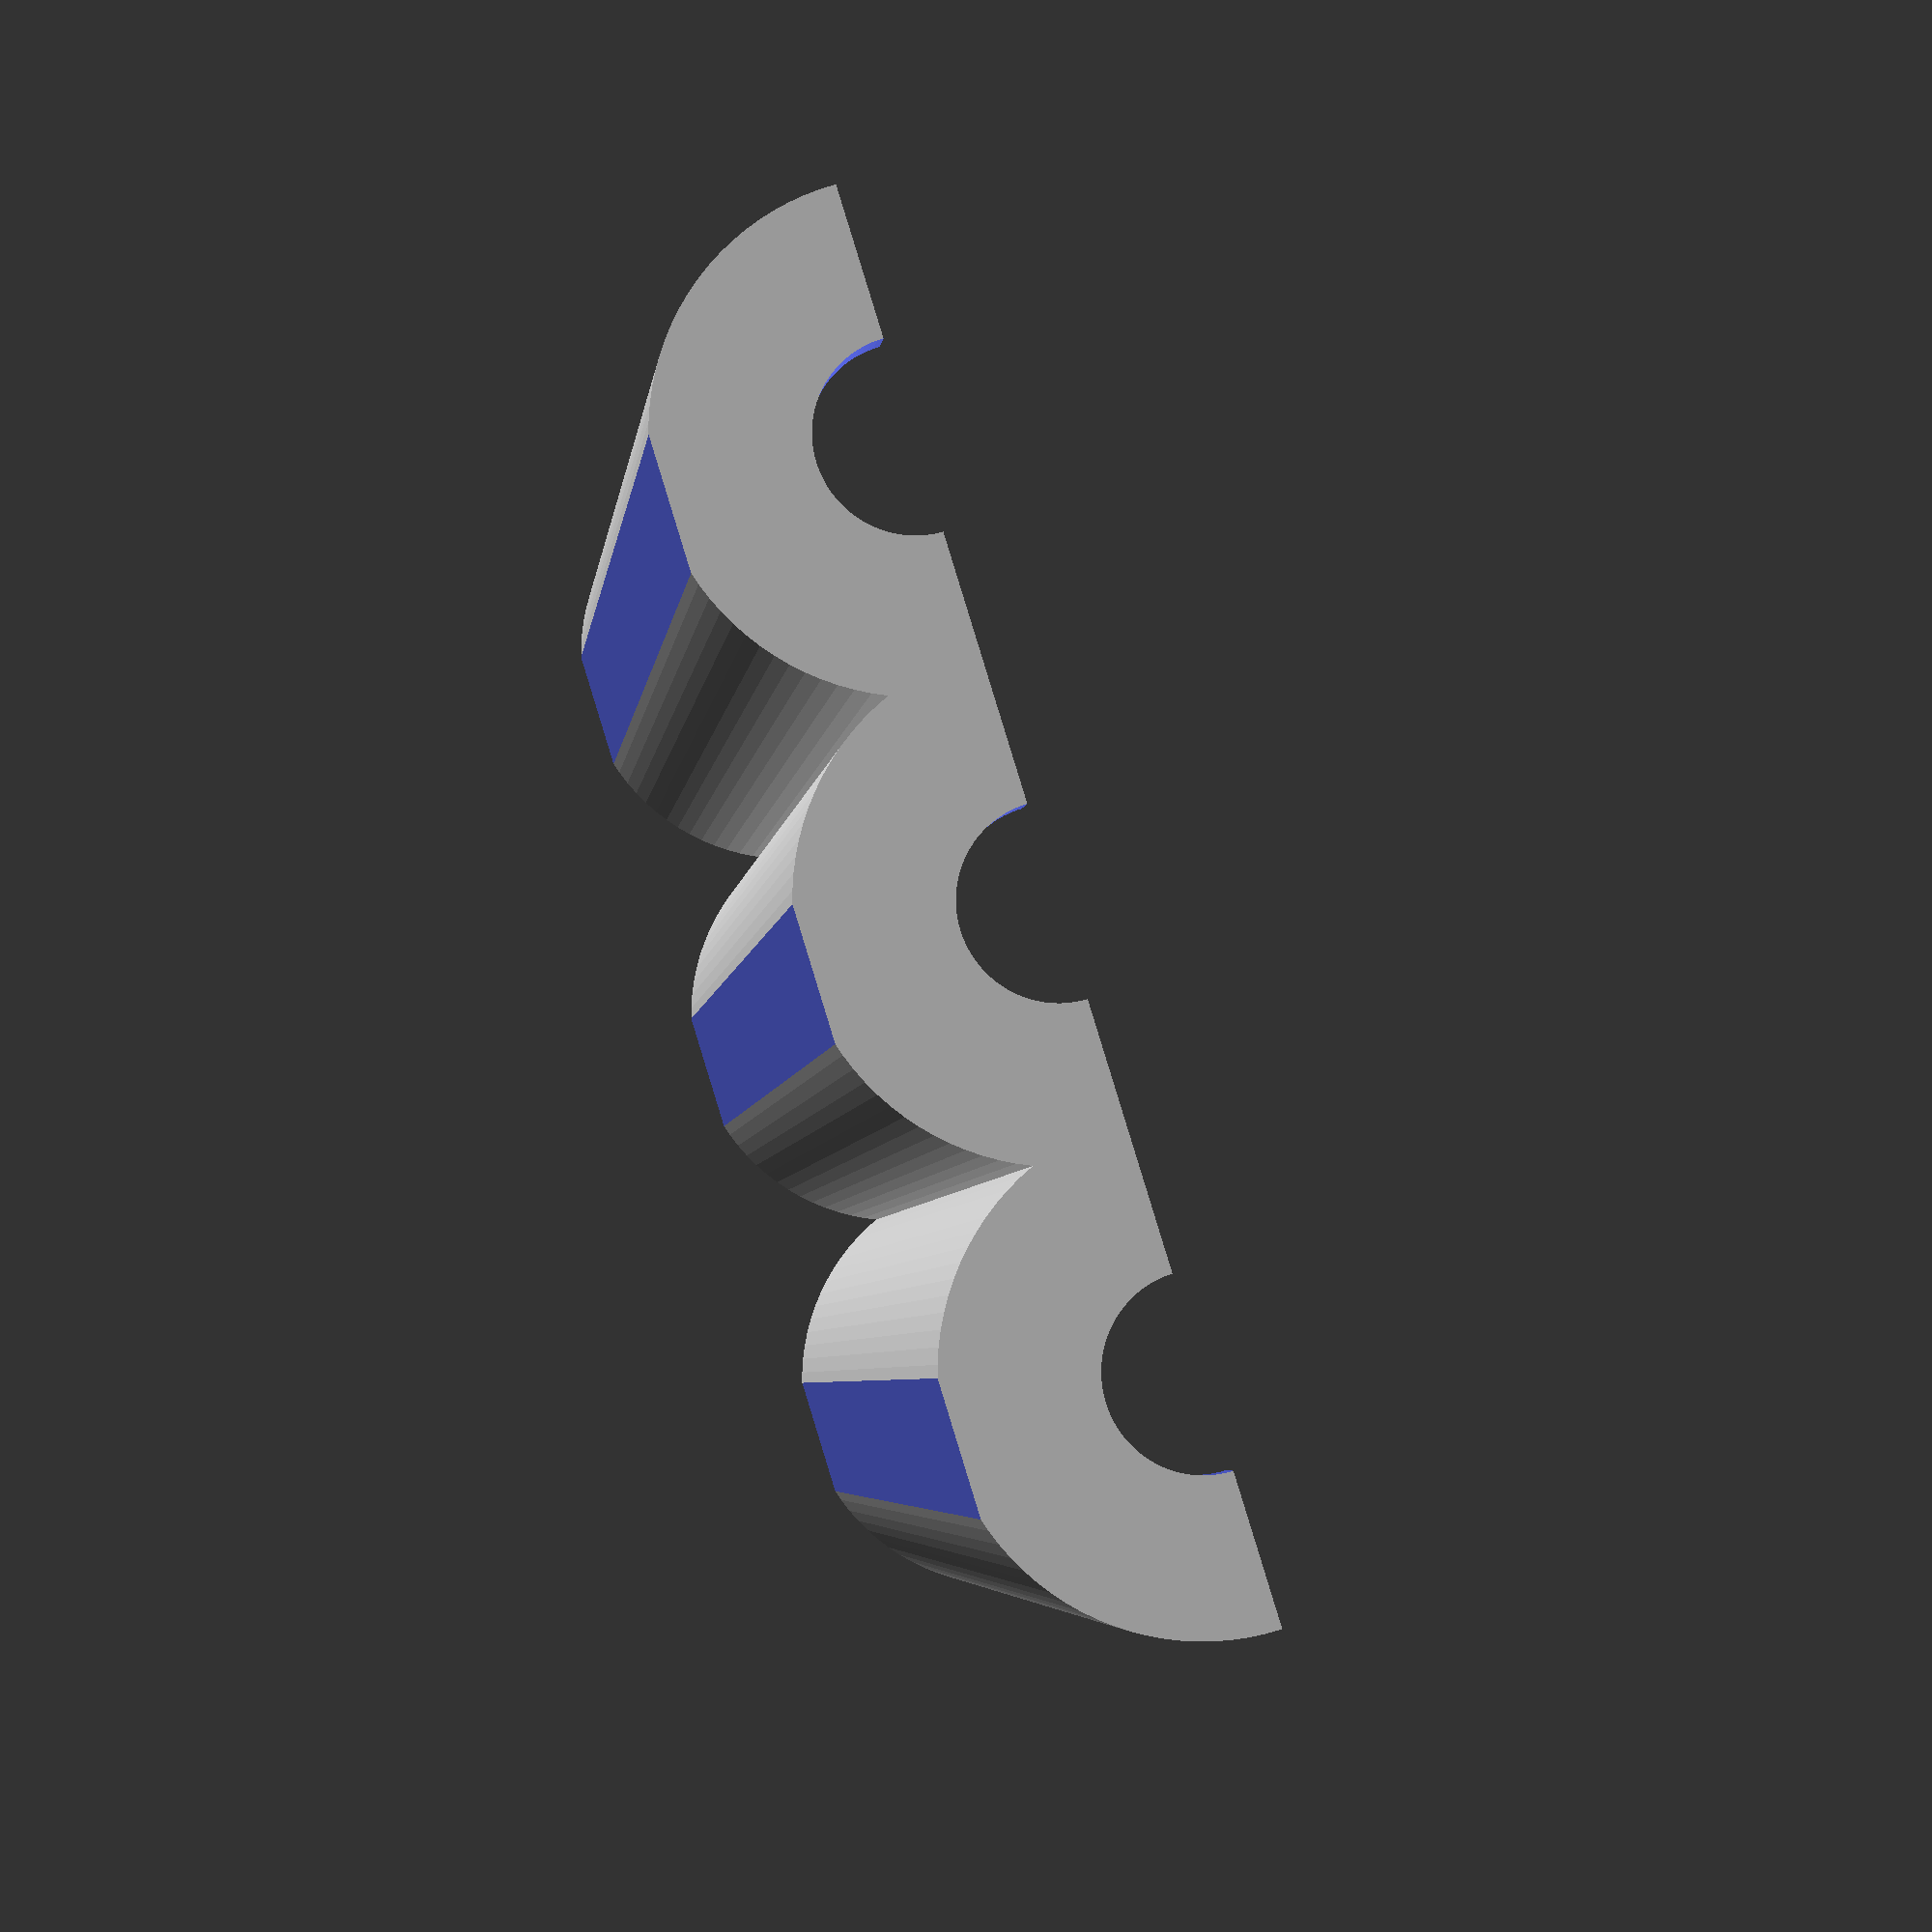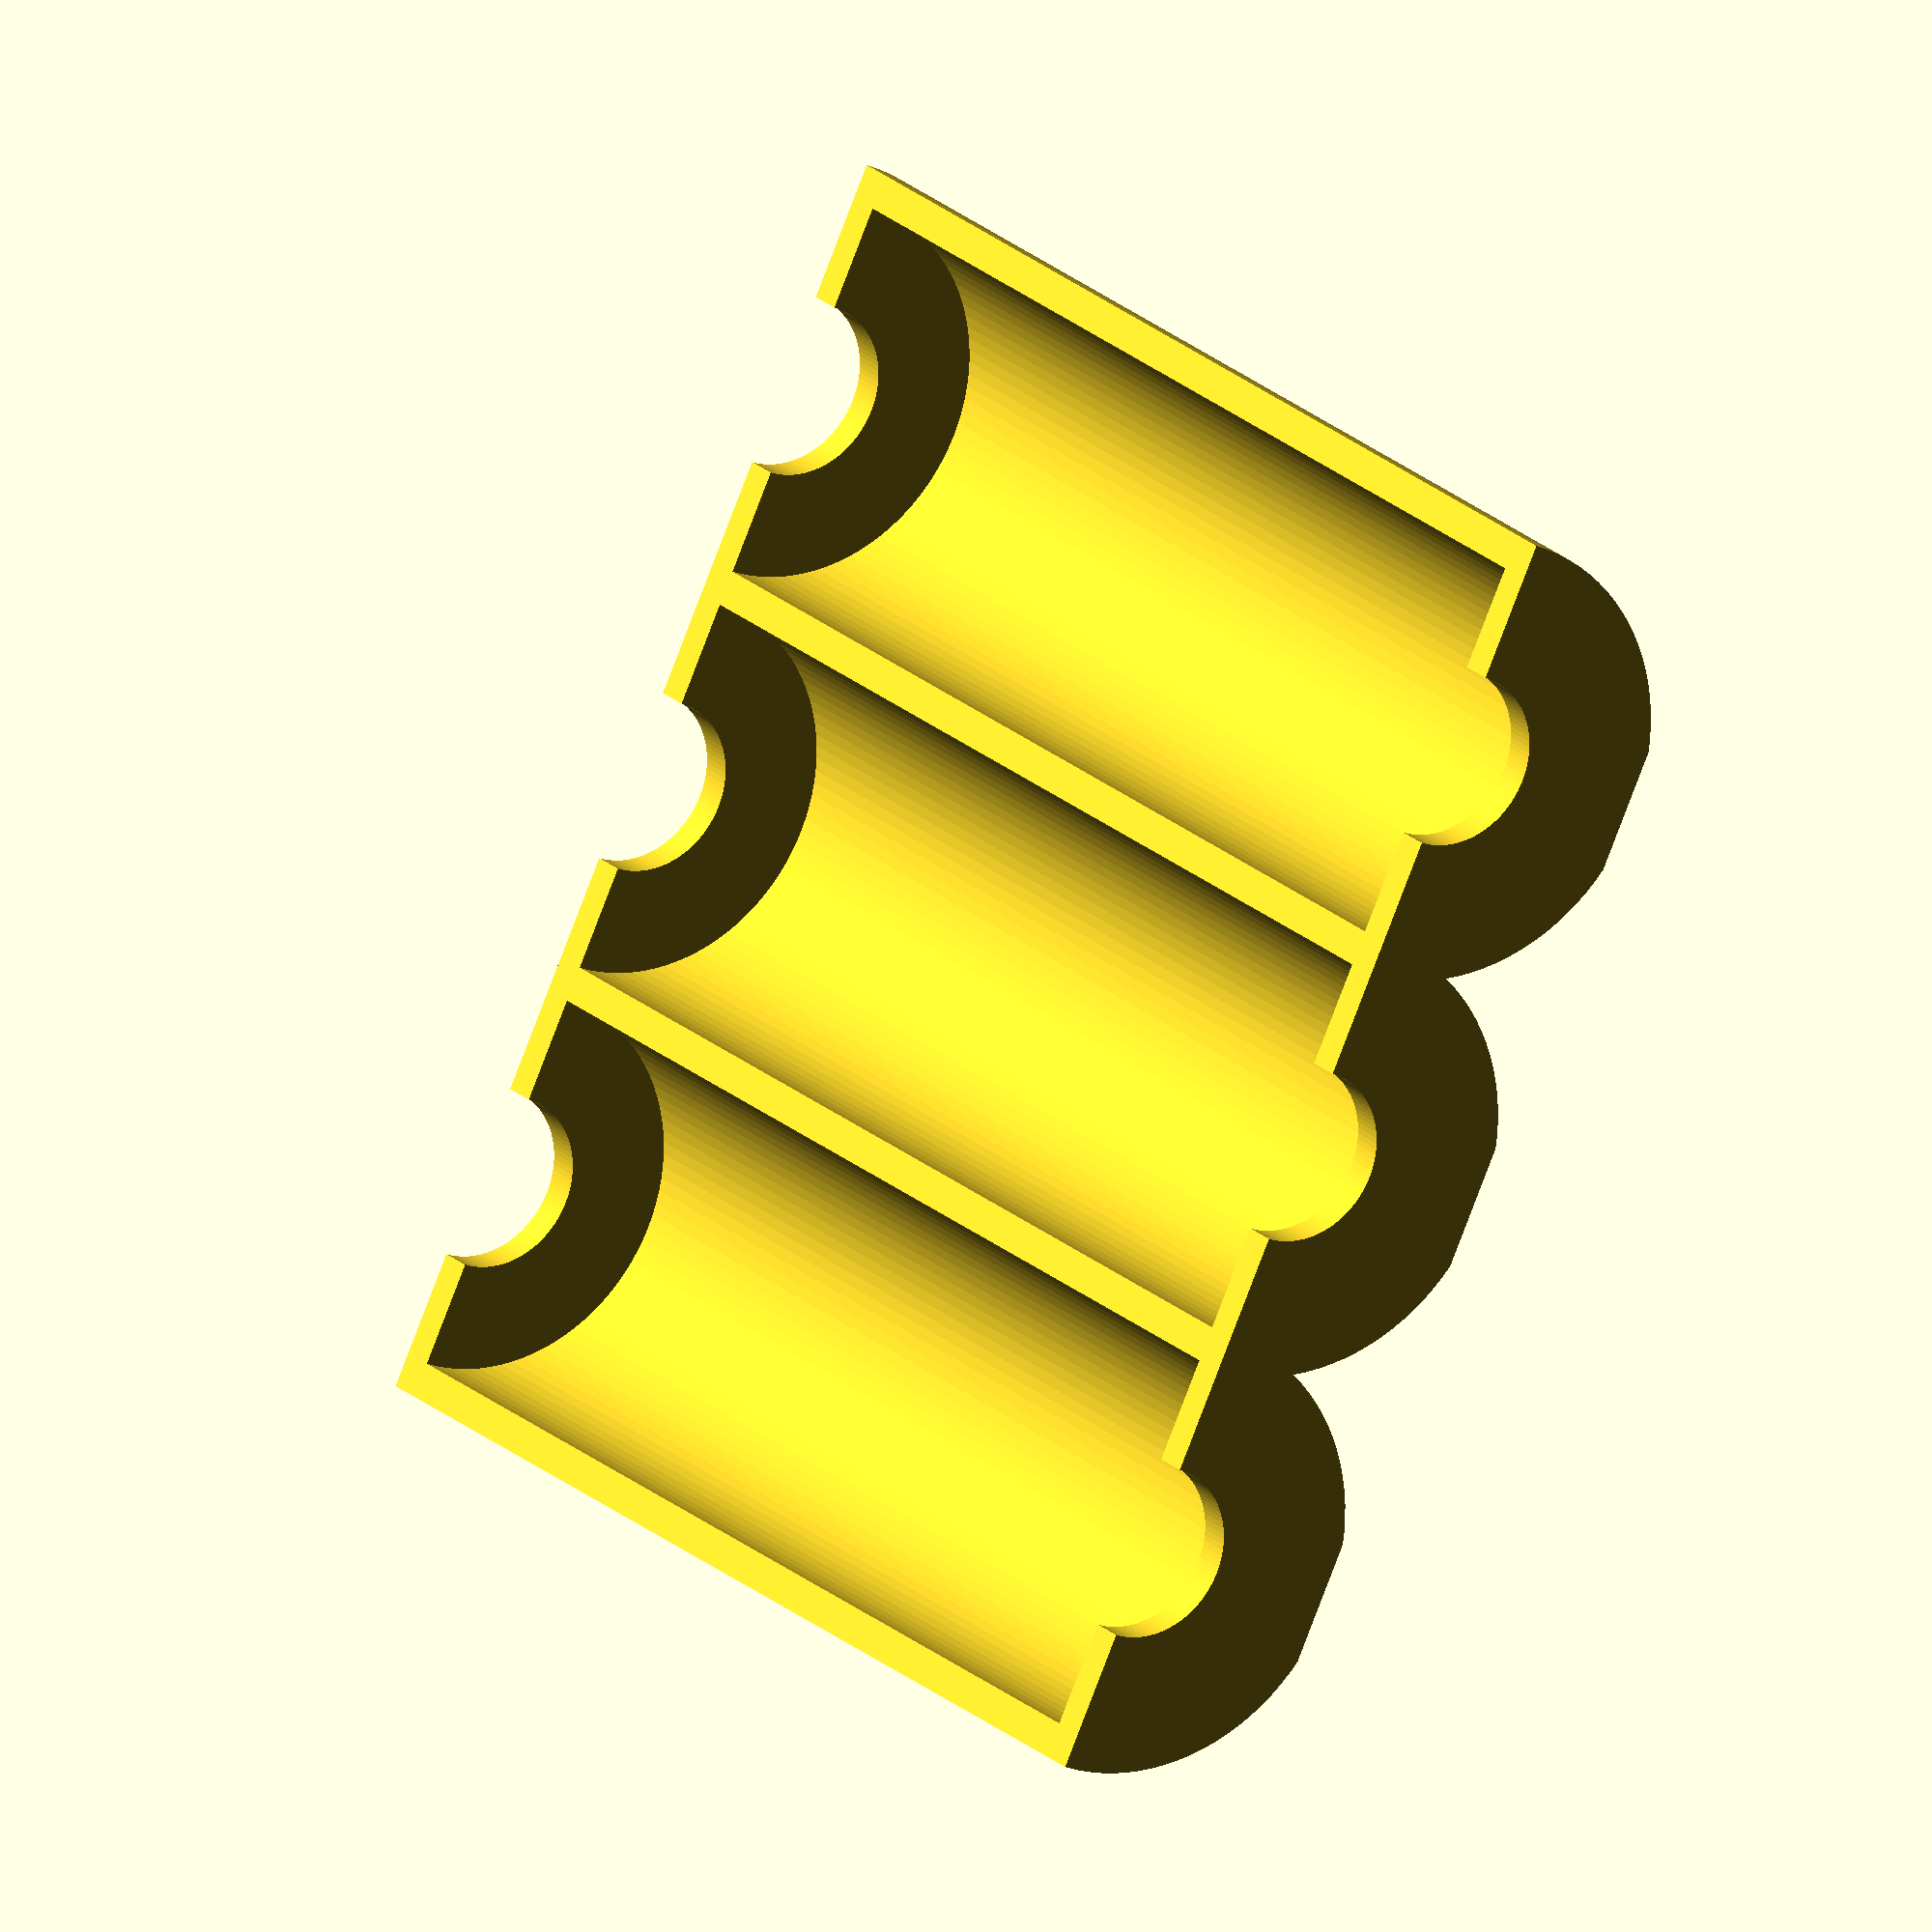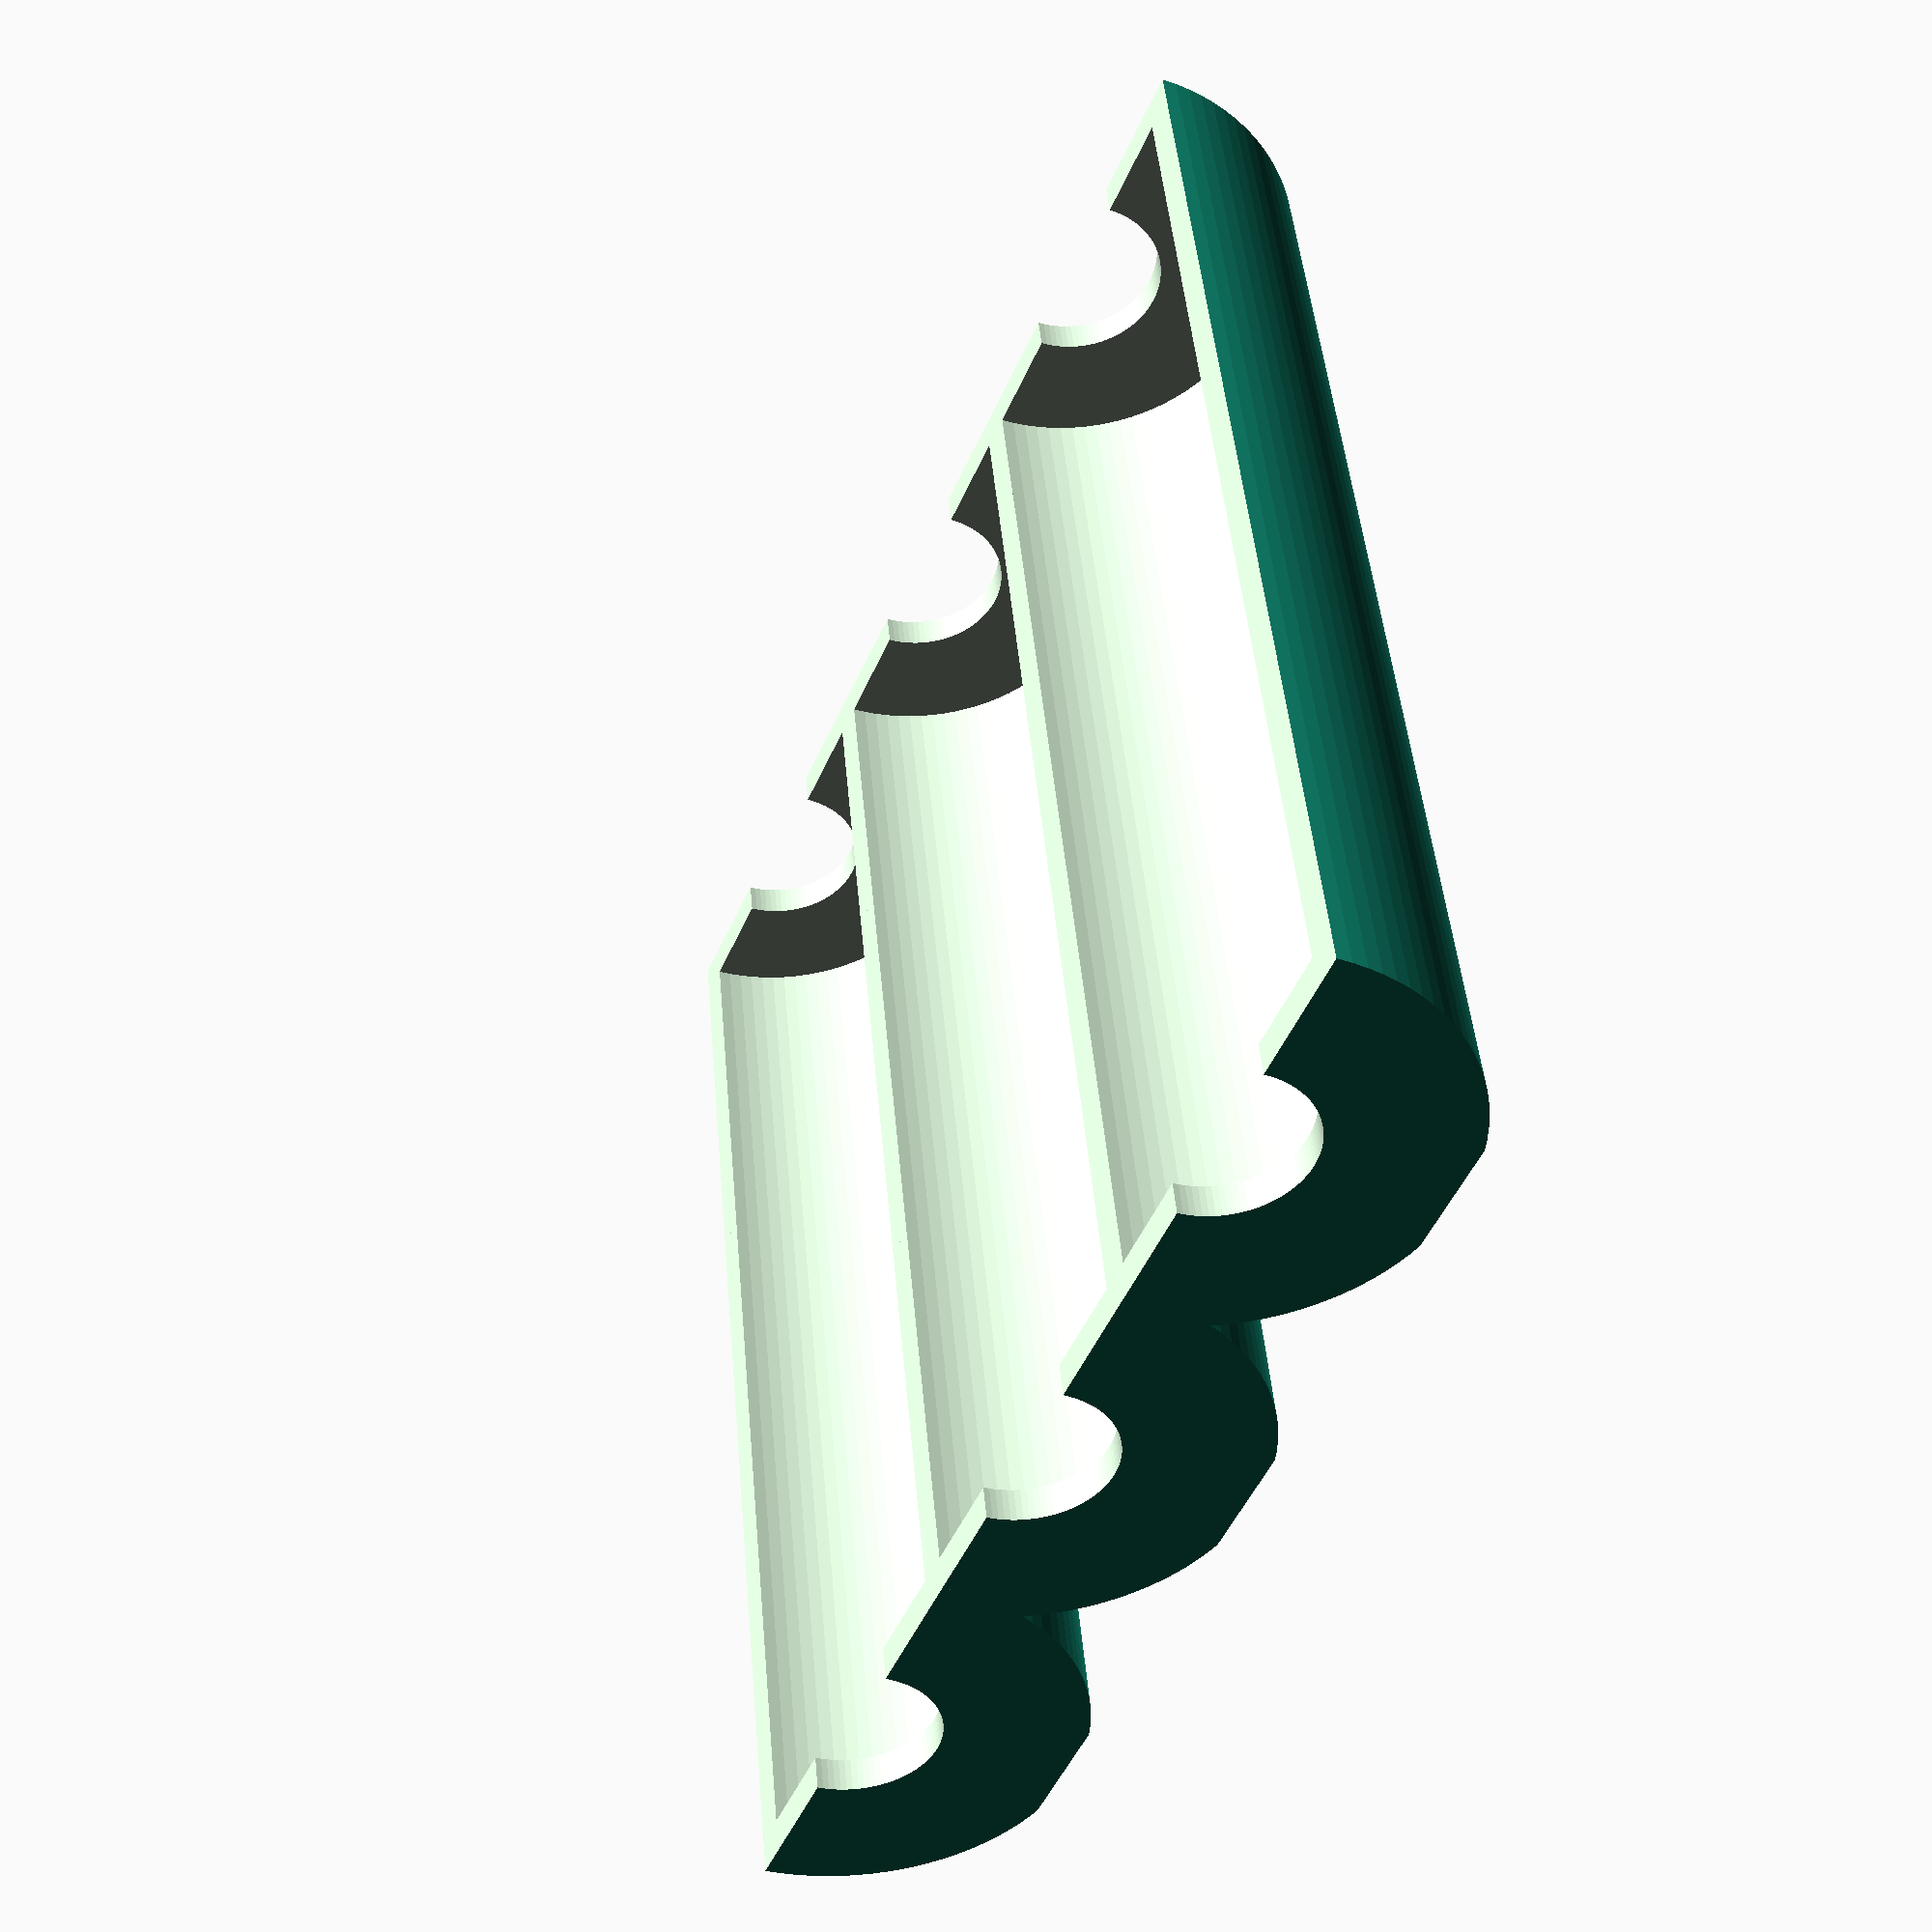
<openscad>
// mathgrrl customizable poker chip rack

////////////////////////////////////////////////////////////////////////////
// parameters //////////////////////////////////////////////////////////////

// Diameter of one poker chip (in millimeters)
Chip_Diameter = 20; 

// Thickness of one poker chip (in millimeters)
Chip_Thickness = 3.35; 

// Number of chips you want in each row of the rack
Number_of_Chips = 20;

// Number of rows you want in the rack
Number_of_Rows = 3;

// Thickness of the rack itself
Rack_Thickness = 2; 

// Enter a tolerance (more if your chips are too tight, less if they are too loose)
Fudge = 1;

// Parameters invisible to the user
$fn = 96*1;						
radius = Chip_Diameter/2 + Fudge;
height = Chip_Thickness*Number_of_Chips + Fudge;
thickness = Rack_Thickness*1;
rows = Number_of_Rows*1;
shift = 2*1; 		// to make clean holes and/or holes with edges

////////////////////////////////////////////////////////////////////////////
// renders /////////////////////////////////////////////////////////////////

for (i = [1:1:rows]){
	translate([0,(i-1)*(2*radius+thickness),0]) chipstack();
}

////////////////////////////////////////////////////////////////////////////
// module for holding one stack of chips ///////////////////////////////////

module chipstack(){
	// shift down to platform
	translate([0,0,-.5])
		difference(){
			// outside cylinder
			translate([0,0,radius+thickness]) 
				rotate(90,[0,1,0]) 
					cylinder(h=height+2*thickness,r=radius+thickness);
			// take away chip cylinder
			translate([thickness,0,radius+thickness]) 
				rotate(90,[0,1,0]) 
					cylinder(h=height,r=radius);
			// take away thumb cylinder
			translate([-shift,0,radius+thickness]) 
				rotate(90,[0,1,0]) 
					cylinder(h=height+2*thickness+2*shift,r=radius-3*thickness);
			// take away top
			translate([-shift,-.5*(height+2*shift),radius+thickness])
				cube(height+2*thickness+2*shift);
			// flatten bottom
			translate([-shift,-5,-10+.5])
				cube([height+2*thickness+2*shift,10,10]);
		}
}



</openscad>
<views>
elev=296.9 azim=67.1 roll=251.4 proj=p view=wireframe
elev=201.1 azim=34.4 roll=129.3 proj=o view=wireframe
elev=214.6 azim=257.8 roll=113.0 proj=p view=solid
</views>
